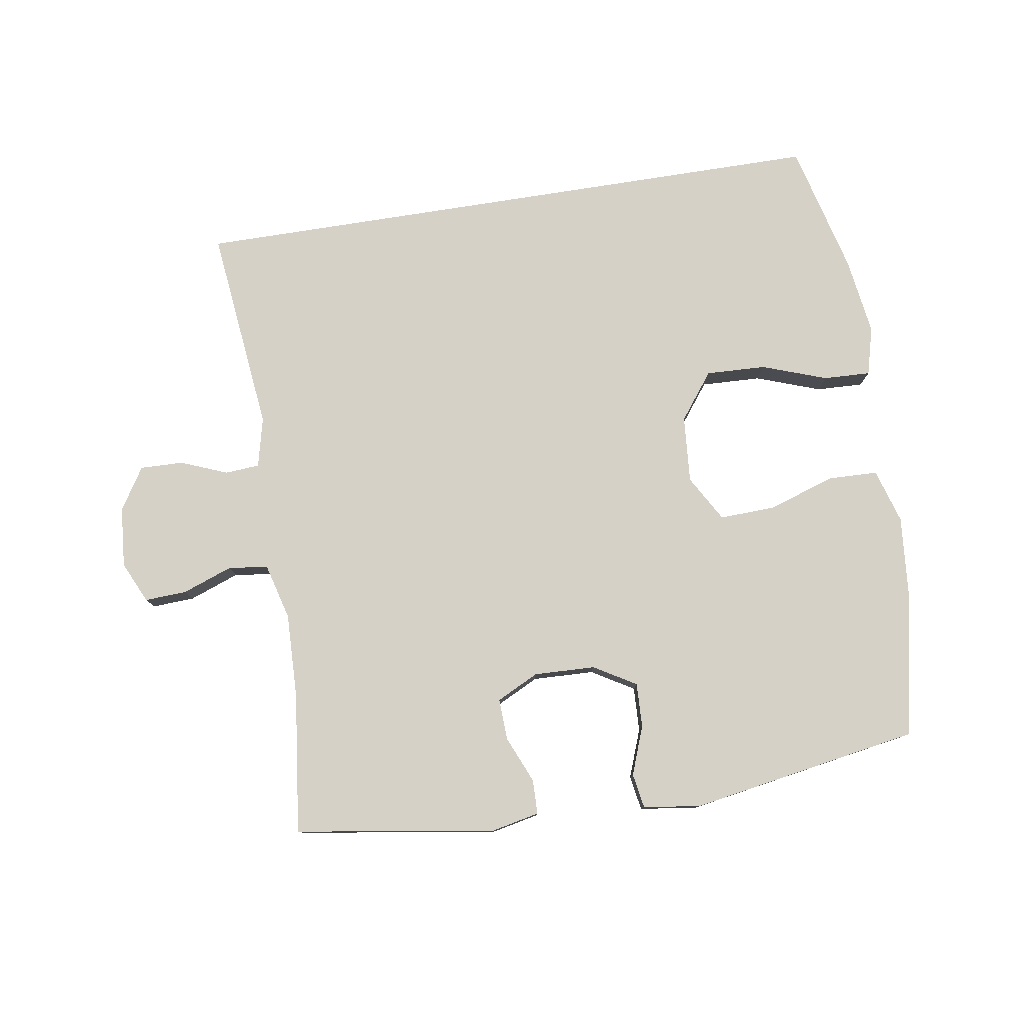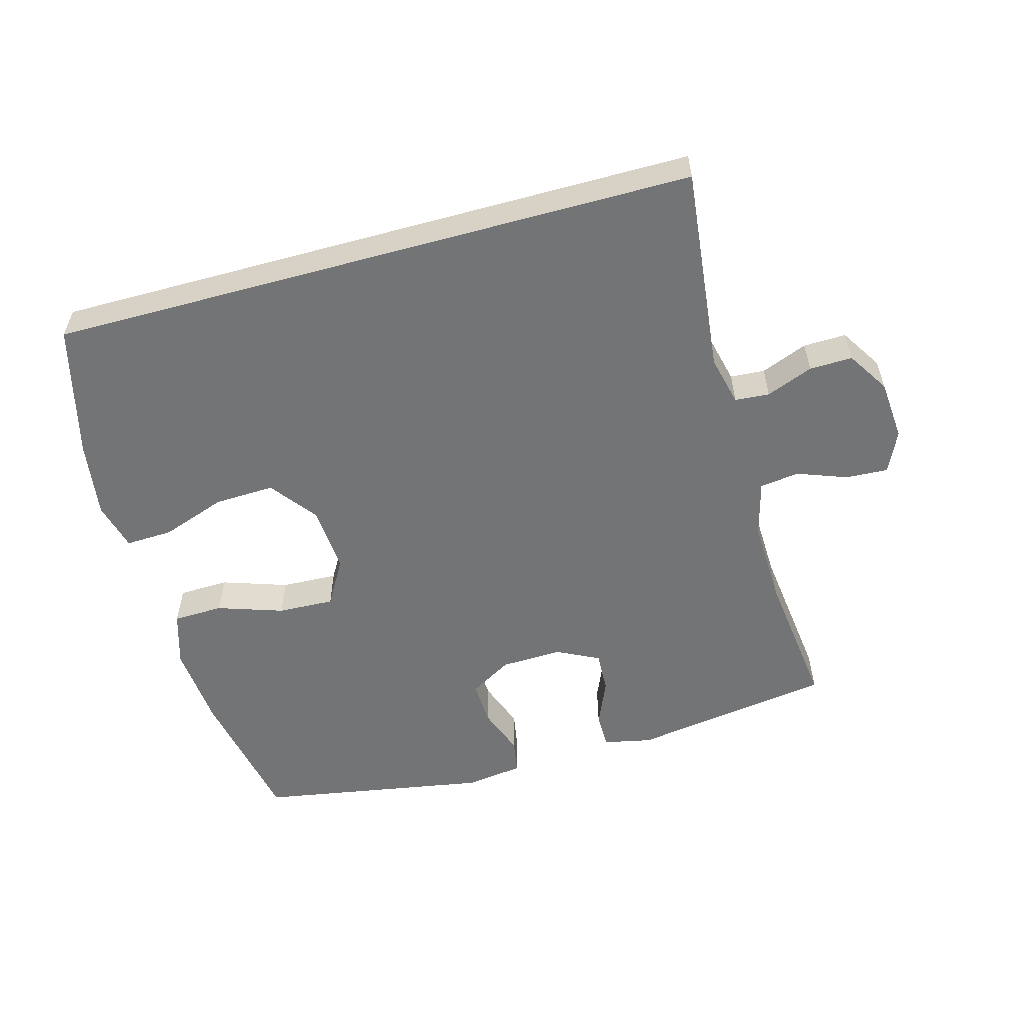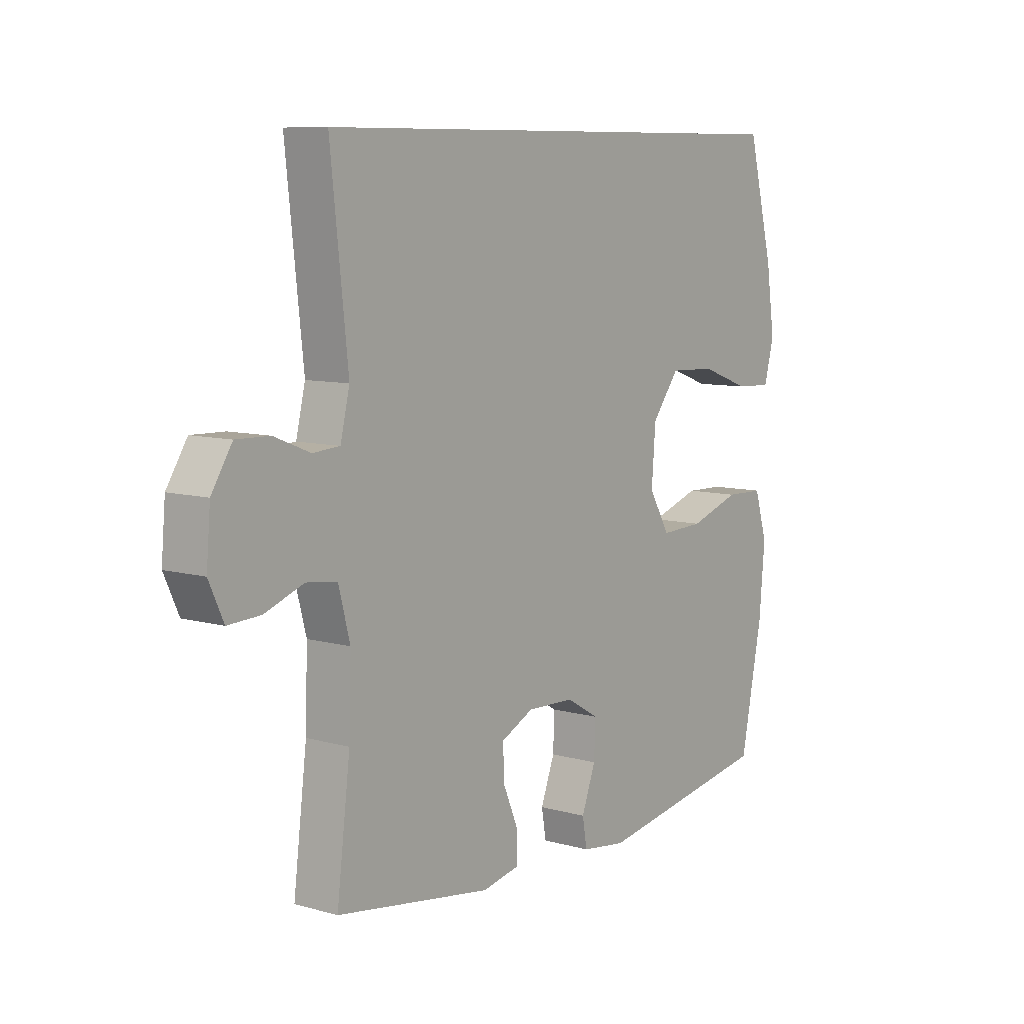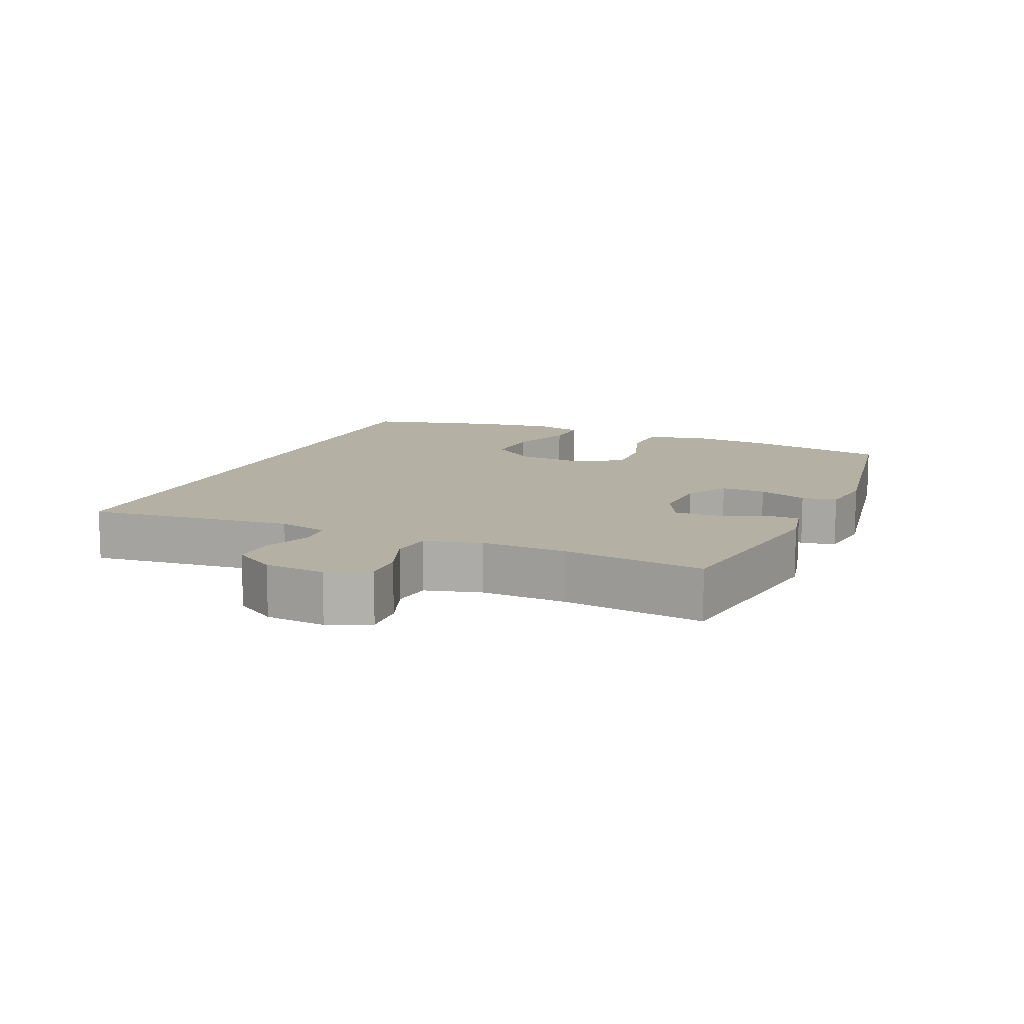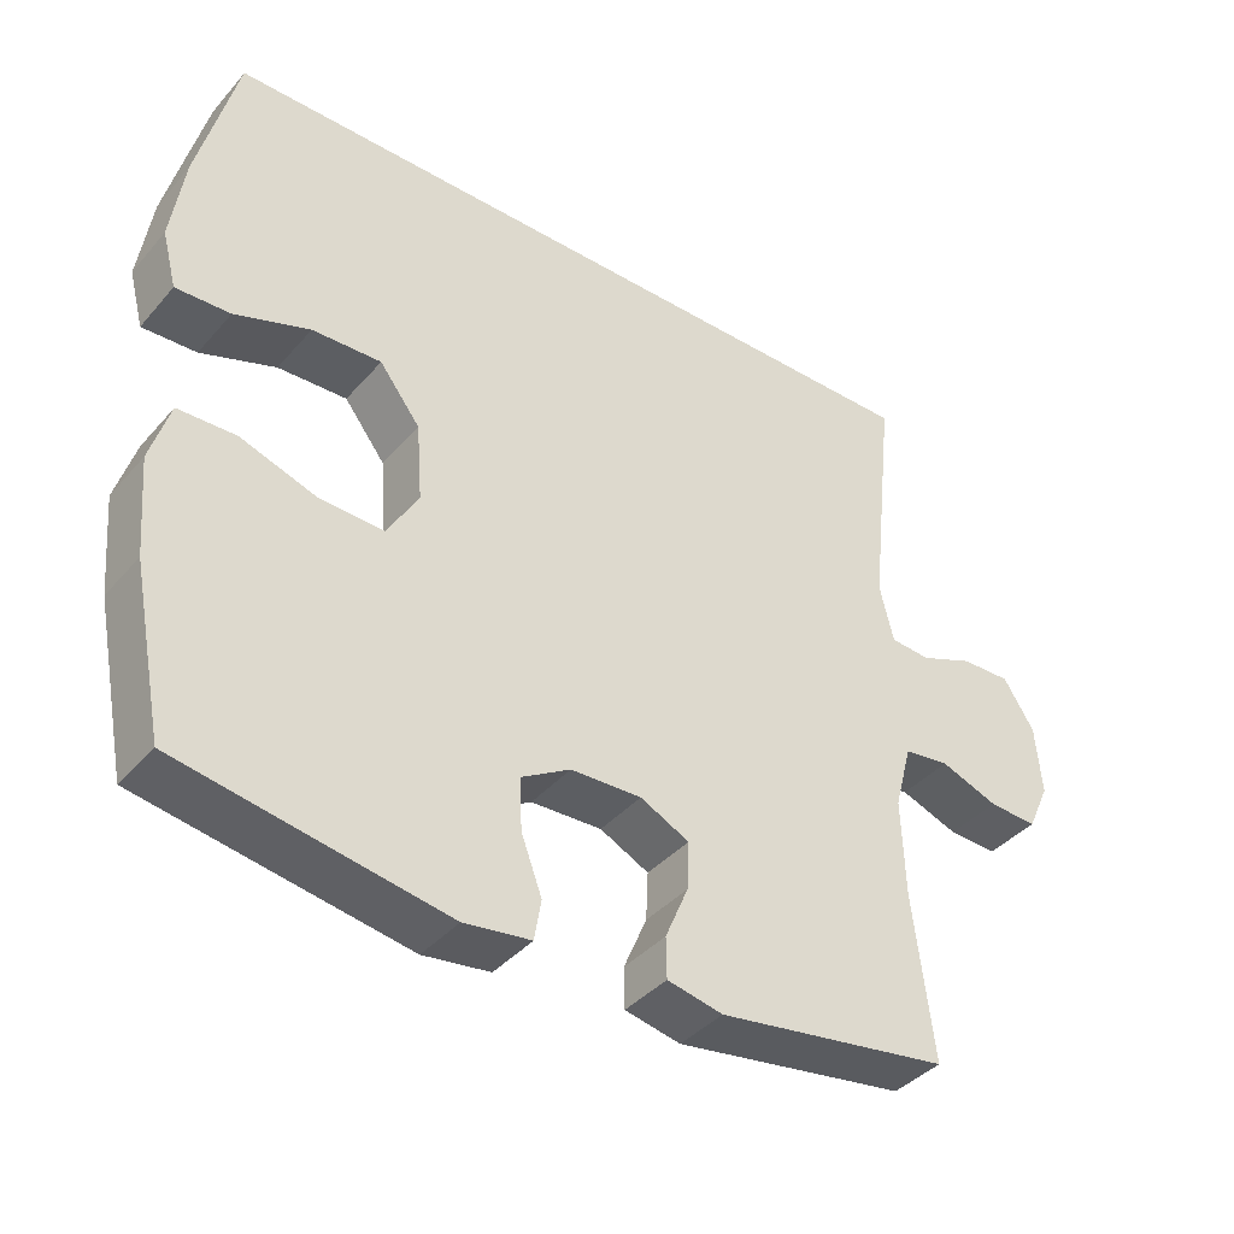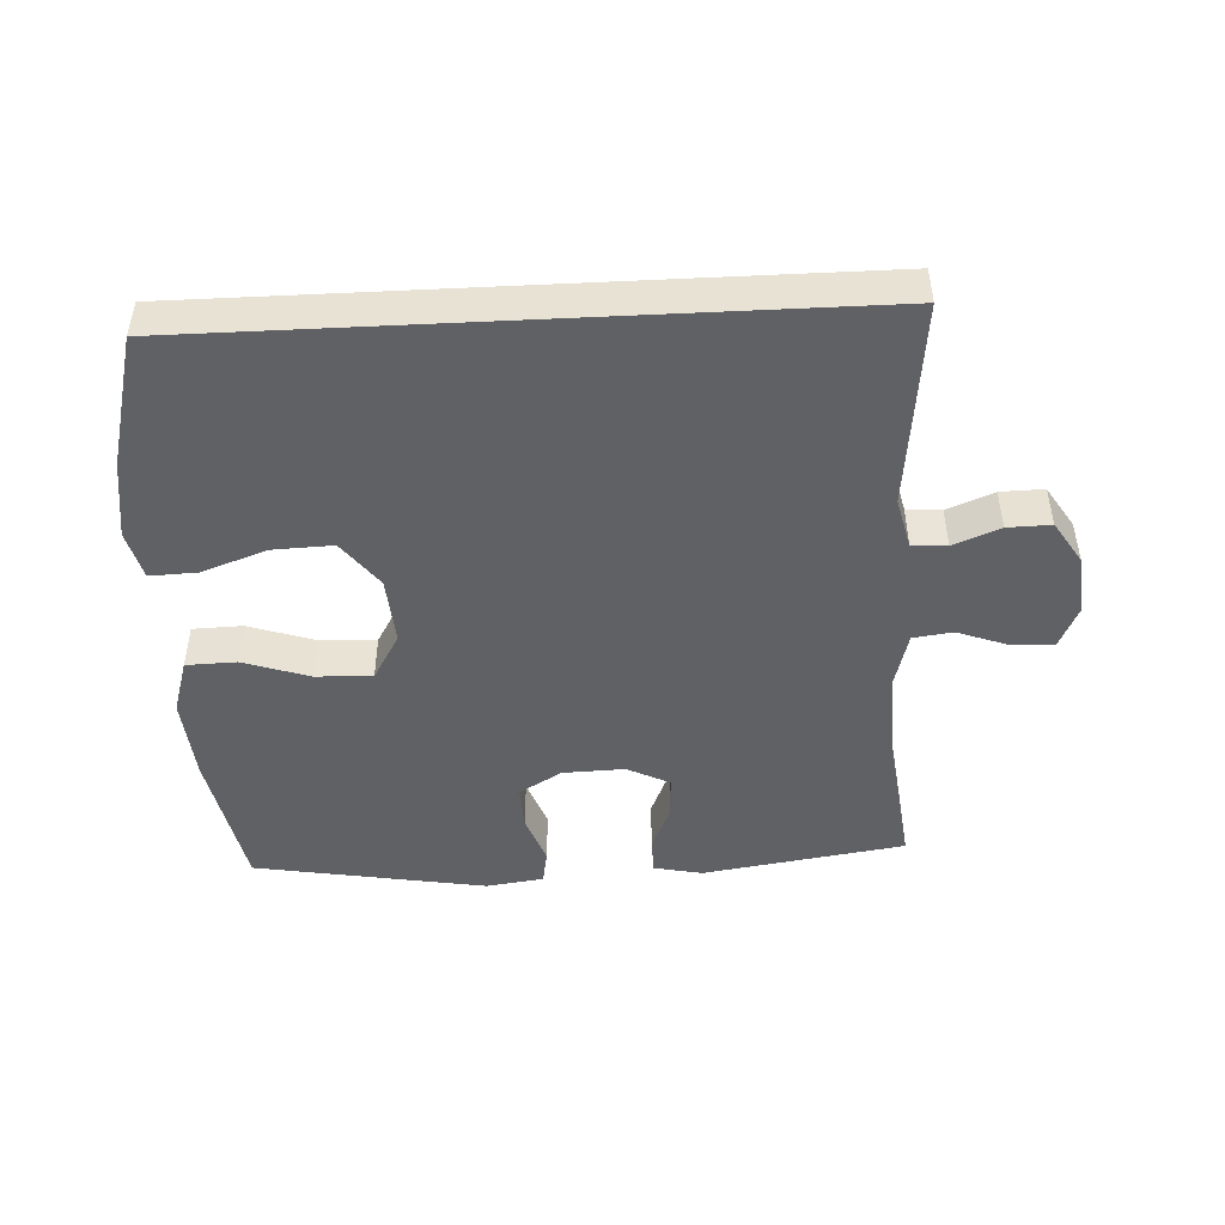
<metadata>
{"format":"obj","ext":"obj","renderer":"f3d","projection":"perspective","resolution":1024,"background":"white","views":[{"elev":79.2,"azim":171.0,"up":"+Y"},{"elev":-56.1,"azim":15.4,"up":"+Y"},{"elev":8.7,"azim":127.0,"up":"+Z"},{"elev":11.6,"azim":113.2,"up":"+Y"},{"elev":-39.5,"azim":-36.4,"up":"+Z"},{"elev":-47.4,"azim":2.9,"up":"+Y"}]}
</metadata>
<code>
o path76
v -0.52 0.0375 0.5048
v -0.5719 0.0375 0.3022
v -0.5892 0.0375 0.1824
v -0.5697 0.0375 0.1074
v -0.497 0.0375 0.1103
v -0.3965 0.0375 0.1458
v -0.3039 0.0375 0.1494
v -0.2494 0.0375 0.07791
v -0.2414 0.0375 -0.02581
v -0.2829 0.0375 -0.09727
v -0.37 0.0375 -0.09386
v -0.4715 0.0375 -0.06013
v -0.5489 0.0375 -0.06243
v -0.5746 0.0375 -0.1467
v -0.5633 0.0375 -0.2775
v -0.52 0.0375 -0.4969
v -0.164 0.0375 -0.5578
v -0.07466 0.0375 -0.5456
v -0.06552 0.0375 -0.4919
v -0.09356 0.0375 -0.4166
v -0.09614 0.0375 -0.348
v -0.03085 0.0375 -0.3095
v 0.06386 0.0375 -0.3062
v 0.1293 0.0375 -0.3385
v 0.1266 0.0375 -0.4023
v 0.09584 0.0375 -0.4749
v 0.09681 0.0375 -0.5287
v 0.1711 0.0375 -0.5443
v 0.482 0.0375 -0.4969
v 0.4553 0.0375 -0.2793
v 0.4509 0.0375 -0.1484
v 0.474 0.0375 -0.06147
v 0.535 0.0375 -0.05342
v 0.6125 0.0375 -0.08186
v 0.6777 0.0375 -0.08503
v 0.7069 0.0375 -0.02108
v 0.699 0.0375 0.07218
v 0.658 0.0375 0.1371
v 0.5914 0.0375 0.1353
v 0.5195 0.0375 0.1068
v 0.4659 0.0375 0.1106
v 0.4475 0.0375 0.1878
v 0.482 0.0375 0.5048
v -0.52 -0.0375 0.5048
v -0.5719 -0.0375 0.3022
v -0.5892 -0.0375 0.1824
v -0.5697 -0.0375 0.1074
v -0.497 -0.0375 0.1103
v -0.3965 -0.0375 0.1458
v -0.3039 -0.0375 0.1494
v -0.2494 -0.0375 0.07791
v -0.2414 -0.0375 -0.02581
v -0.2829 -0.0375 -0.09727
v -0.37 -0.0375 -0.09386
v -0.4715 -0.0375 -0.06013
v -0.5489 -0.0375 -0.06243
v -0.5746 -0.0375 -0.1467
v -0.5633 -0.0375 -0.2775
v -0.52 -0.0375 -0.4969
v -0.164 -0.0375 -0.5578
v -0.07466 -0.0375 -0.5456
v -0.06552 -0.0375 -0.4919
v -0.09356 -0.0375 -0.4166
v -0.09614 -0.0375 -0.348
v -0.03085 -0.0375 -0.3095
v 0.06386 -0.0375 -0.3062
v 0.1293 -0.0375 -0.3385
v 0.1266 -0.0375 -0.4023
v 0.09584 -0.0375 -0.4749
v 0.09681 -0.0375 -0.5287
v 0.1711 -0.0375 -0.5443
v 0.482 -0.0375 -0.4969
v 0.4553 -0.0375 -0.2793
v 0.4509 -0.0375 -0.1484
v 0.474 -0.0375 -0.06147
v 0.535 -0.0375 -0.05342
v 0.6125 -0.0375 -0.08186
v 0.6777 -0.0375 -0.08503
v 0.7069 -0.0375 -0.02108
v 0.699 -0.0375 0.07218
v 0.658 -0.0375 0.1371
v 0.5914 -0.0375 0.1353
v 0.5195 -0.0375 0.1068
v 0.4659 -0.0375 0.1106
v 0.4475 -0.0375 0.1878
v 0.482 -0.0375 0.5048
v -0.52 0.0375 0.5048
v -0.52 0.0375 0.5048
v 0.482 0.0375 0.5048
v 0.482 0.0375 0.5048
v -0.5719 0.0375 0.3022
v 0.4475 0.0375 0.1878
v -0.5892 0.0375 0.1824
v 0.4659 0.0375 0.1106
v 0.4659 0.0375 0.1106
v -0.3965 0.0375 0.1458
v -0.3039 0.0375 0.1494
v -0.5697 0.0375 0.1074
v -0.5697 0.0375 0.1074
v -0.2494 0.0375 0.07791
v -0.497 0.0375 0.1103
v 0.699 0.0375 0.07218
v 0.658 0.0375 0.1371
v 0.5914 0.0375 0.1353
v 0.5195 0.0375 0.1068
v -0.2414 0.0375 -0.02581
v 0.7069 0.0375 -0.02108
v 0.6777 0.0375 -0.08503
v 0.6777 0.0375 -0.08503
v -0.2829 0.0375 -0.09727
v -0.2829 0.0375 -0.09727
v 0.6125 0.0375 -0.08186
v 0.535 0.0375 -0.05342
v 0.474 0.0375 -0.06147
v 0.474 0.0375 -0.06147
v -0.37 0.0375 -0.09386
v -0.4715 0.0375 -0.06013
v -0.5489 0.0375 -0.06243
v -0.5489 0.0375 -0.06243
v 0.4509 0.0375 -0.1484
v -0.5746 0.0375 -0.1467
v -0.5633 0.0375 -0.2775
v 0.4553 0.0375 -0.2793
v -0.03085 0.0375 -0.3095
v 0.06386 0.0375 -0.3062
v 0.1293 0.0375 -0.3385
v 0.1293 0.0375 -0.3385
v -0.09614 0.0375 -0.348
v -0.09614 0.0375 -0.348
v 0.1266 0.0375 -0.4023
v -0.09356 0.0375 -0.4166
v 0.482 0.0375 -0.4969
v 0.482 0.0375 -0.4969
v 0.09584 0.0375 -0.4749
v -0.06552 0.0375 -0.4919
v -0.52 0.0375 -0.4969
v -0.52 0.0375 -0.4969
v 0.09681 0.0375 -0.5287
v 0.09681 0.0375 -0.5287
v -0.07466 0.0375 -0.5456
v -0.07466 0.0375 -0.5456
v 0.1711 0.0375 -0.5443
v -0.164 0.0375 -0.5578
v -0.52 -0.0375 0.5048
v -0.52 -0.0375 0.5048
v 0.482 -0.0375 0.5048
v 0.482 -0.0375 0.5048
v -0.5719 -0.0375 0.3022
v 0.4475 -0.0375 0.1878
v -0.5892 -0.0375 0.1824
v 0.4659 -0.0375 0.1106
v 0.4659 -0.0375 0.1106
v -0.3965 -0.0375 0.1458
v -0.3039 -0.0375 0.1494
v -0.5697 -0.0375 0.1074
v -0.5697 -0.0375 0.1074
v -0.2494 -0.0375 0.07791
v -0.497 -0.0375 0.1103
v 0.699 -0.0375 0.07218
v 0.658 -0.0375 0.1371
v 0.5914 -0.0375 0.1353
v 0.5195 -0.0375 0.1068
v -0.2414 -0.0375 -0.02581
v 0.7069 -0.0375 -0.02108
v 0.6777 -0.0375 -0.08503
v 0.6777 -0.0375 -0.08503
v -0.2829 -0.0375 -0.09727
v -0.2829 -0.0375 -0.09727
v 0.6125 -0.0375 -0.08186
v 0.535 -0.0375 -0.05342
v 0.474 -0.0375 -0.06147
v 0.474 -0.0375 -0.06147
v -0.37 -0.0375 -0.09386
v -0.4715 -0.0375 -0.06013
v -0.5489 -0.0375 -0.06243
v -0.5489 -0.0375 -0.06243
v 0.4509 -0.0375 -0.1484
v -0.5746 -0.0375 -0.1467
v -0.5633 -0.0375 -0.2775
v 0.4553 -0.0375 -0.2793
v -0.03085 -0.0375 -0.3095
v 0.06386 -0.0375 -0.3062
v 0.1293 -0.0375 -0.3385
v 0.1293 -0.0375 -0.3385
v -0.09614 -0.0375 -0.348
v -0.09614 -0.0375 -0.348
v 0.1266 -0.0375 -0.4023
v -0.09356 -0.0375 -0.4166
v 0.482 -0.0375 -0.4969
v 0.482 -0.0375 -0.4969
v 0.09584 -0.0375 -0.4749
v -0.06552 -0.0375 -0.4919
v -0.52 -0.0375 -0.4969
v -0.52 -0.0375 -0.4969
v 0.09681 -0.0375 -0.5287
v 0.09681 -0.0375 -0.5287
v -0.07466 -0.0375 -0.5456
v -0.07466 -0.0375 -0.5456
v 0.1711 -0.0375 -0.5443
v -0.164 -0.0375 -0.5578
f 155 158 150
f 182 163 181
f 173 179 167
f 177 183 180
f 180 187 189
f 160 161 159
f 161 162 170
f 169 159 170
f 151 182 171
f 161 170 159
f 192 200 197
f 167 185 181
f 144 154 146
f 150 153 148
f 157 163 151
f 199 187 191
f 146 154 149
f 154 157 149
f 177 182 183
f 153 150 158
f 163 182 151
f 180 183 187
f 164 159 169
f 167 181 163
f 193 185 179
f 148 153 144
f 185 193 188
f 179 173 178
f 188 200 192
f 199 191 195
f 200 188 193
f 175 178 174
f 149 157 151
f 154 144 153
f 170 162 171
f 171 182 177
f 151 171 162
f 189 187 199
f 174 178 173
f 164 169 165
f 167 179 185
f 90 88 145 147
f 1 2 45 44
f 42 43 86 85
f 2 3 46 45
f 95 42 85 152
f 6 7 50 49
f 3 99 156 46
f 7 8 51 50
f 5 6 49 48
f 4 5 48 47
f 37 38 81 80
f 38 39 82 81
f 39 40 83 82
f 40 41 84 83
f 8 9 52 51
f 36 37 80 79
f 109 36 79 166
f 9 111 168 52
f 34 35 78 77
f 33 34 77 76
f 115 33 76 172
f 11 12 55 54
f 12 119 176 55
f 31 32 75 74
f 13 14 57 56
f 10 11 54 53
f 14 15 58 57
f 30 31 74 73
f 22 23 66 65
f 23 127 184 66
f 129 22 65 186
f 24 25 68 67
f 20 21 64 63
f 133 30 73 190
f 25 26 69 68
f 19 20 63 62
f 15 137 194 58
f 26 139 196 69
f 141 19 62 198
f 28 29 72 71
f 27 28 71 70
f 17 18 61 60
f 16 17 60 59
f 98 93 101
f 125 124 106
f 116 110 122
f 120 123 126
f 123 132 130
f 103 102 104
f 104 113 105
f 112 113 102
f 94 114 125
f 104 102 113
f 135 140 143
f 110 124 128
f 87 89 97
f 93 91 96
f 100 94 106
f 142 134 130
f 89 92 97
f 97 92 100
f 120 126 125
f 96 101 93
f 106 94 125
f 123 130 126
f 107 112 102
f 110 106 124
f 136 122 128
f 91 87 96
f 128 131 136
f 122 121 116
f 131 135 143
f 142 138 134
f 143 136 131
f 118 117 121
f 92 94 100
f 97 96 87
f 113 114 105
f 114 120 125
f 94 105 114
f 132 142 130
f 117 116 121
f 107 108 112
f 110 128 122

</code>
